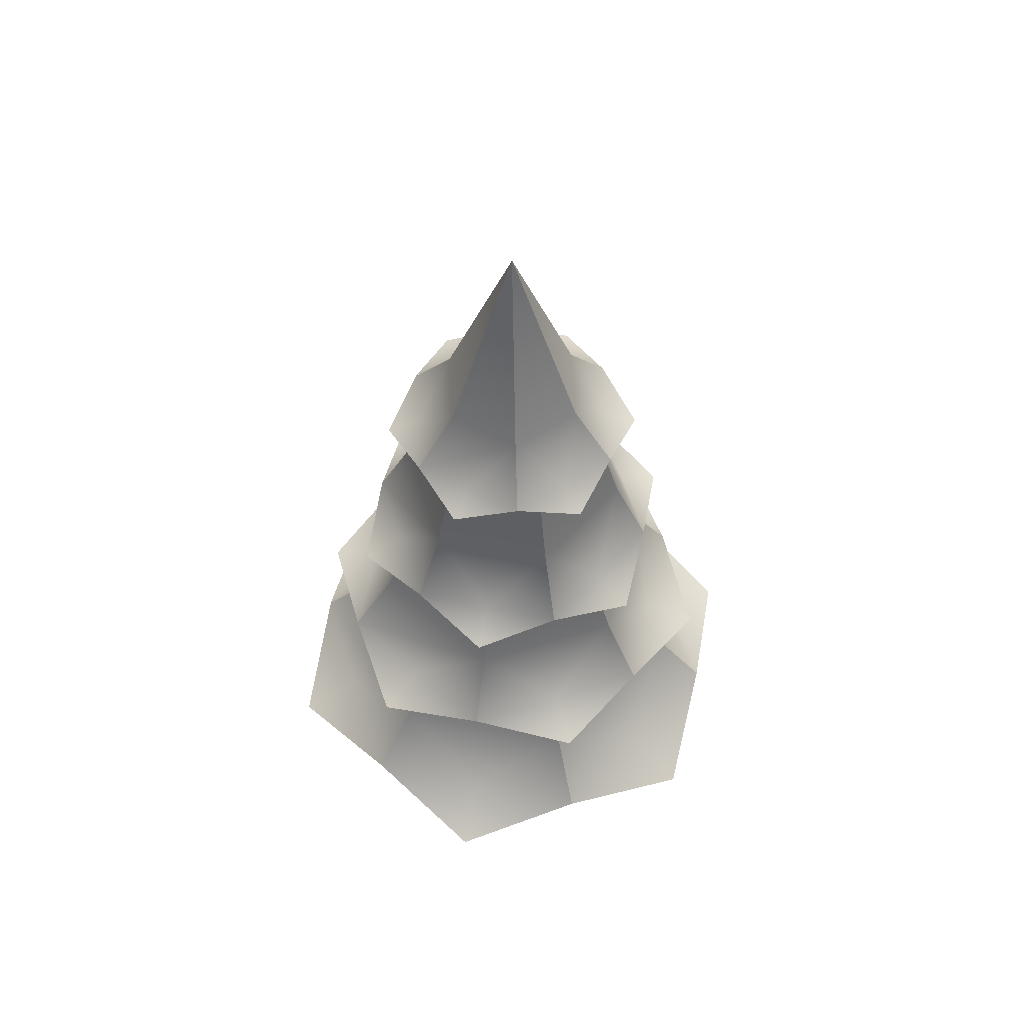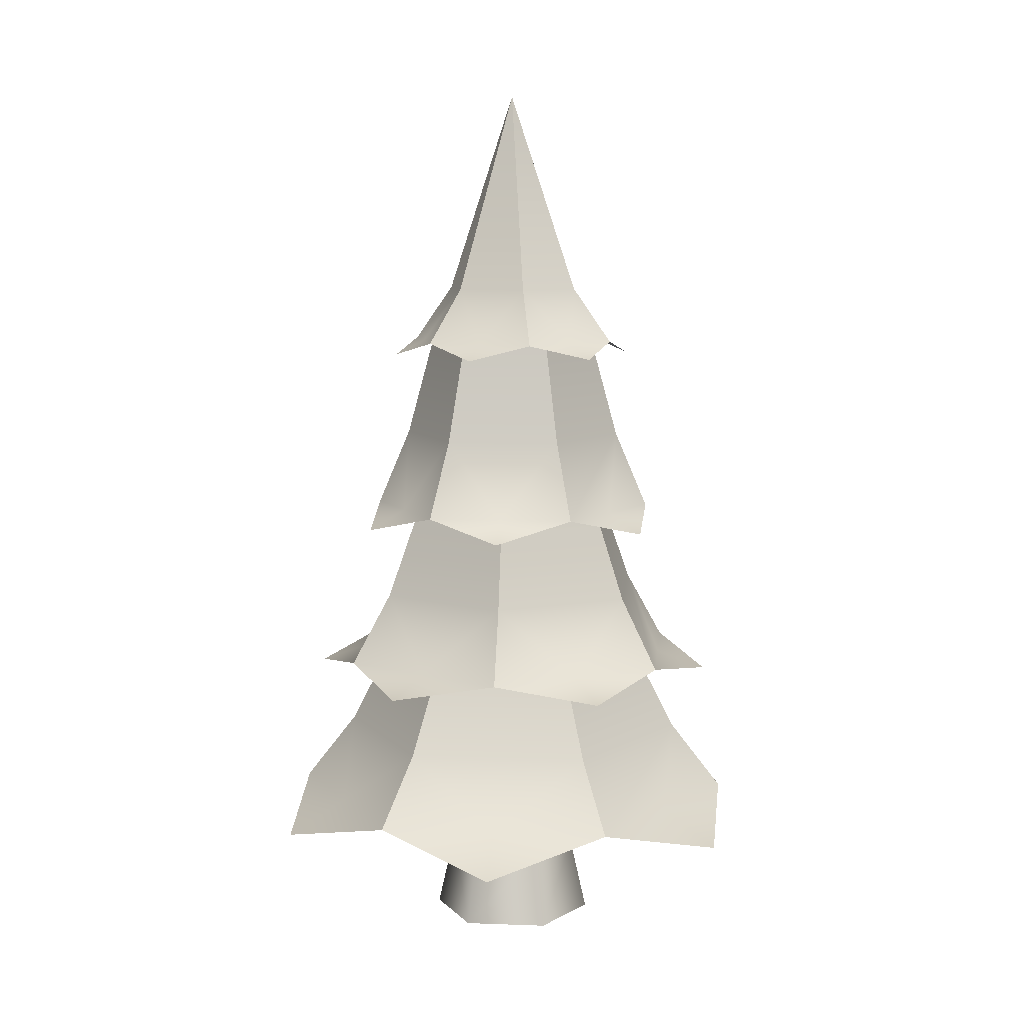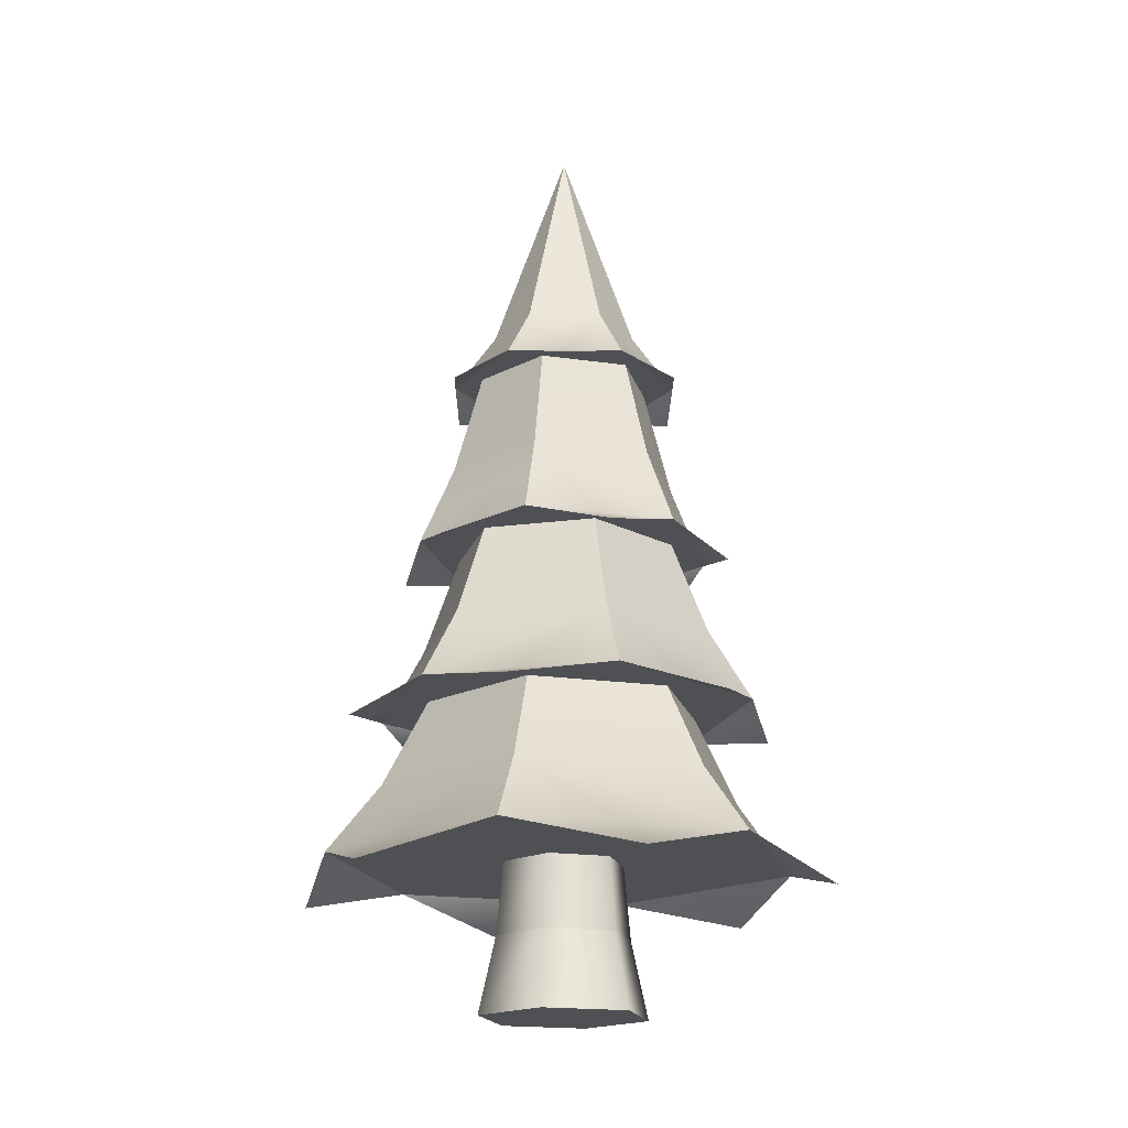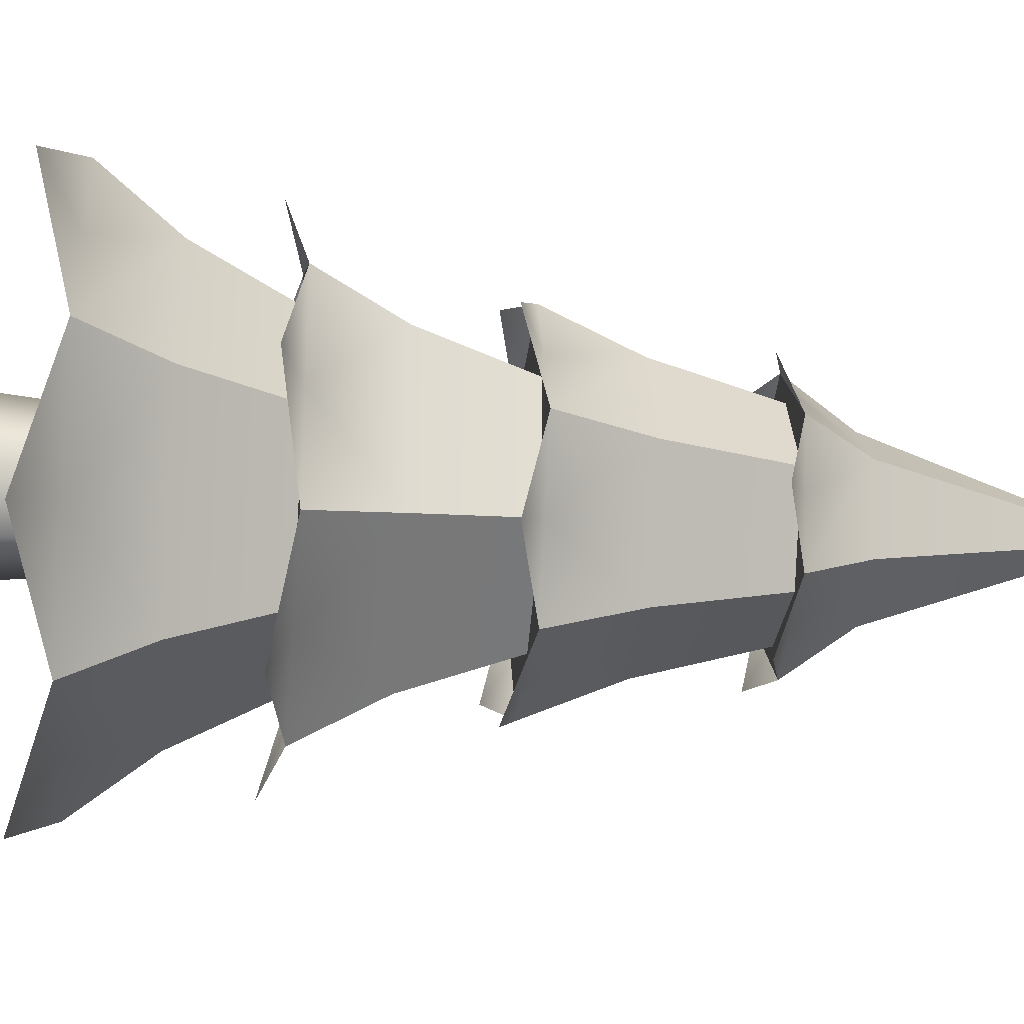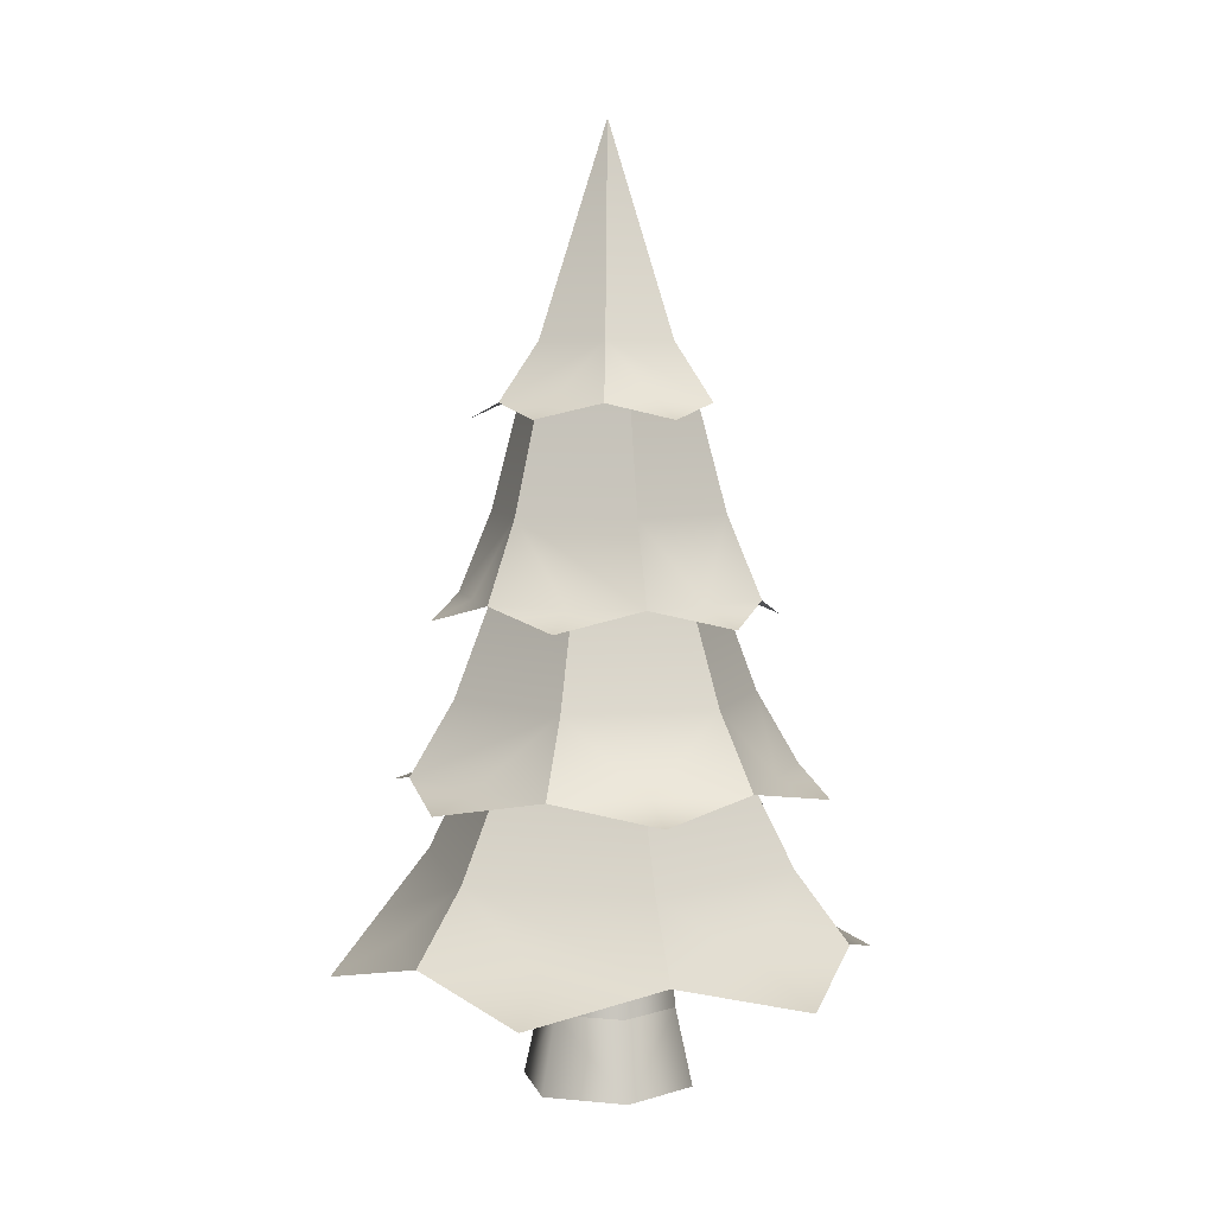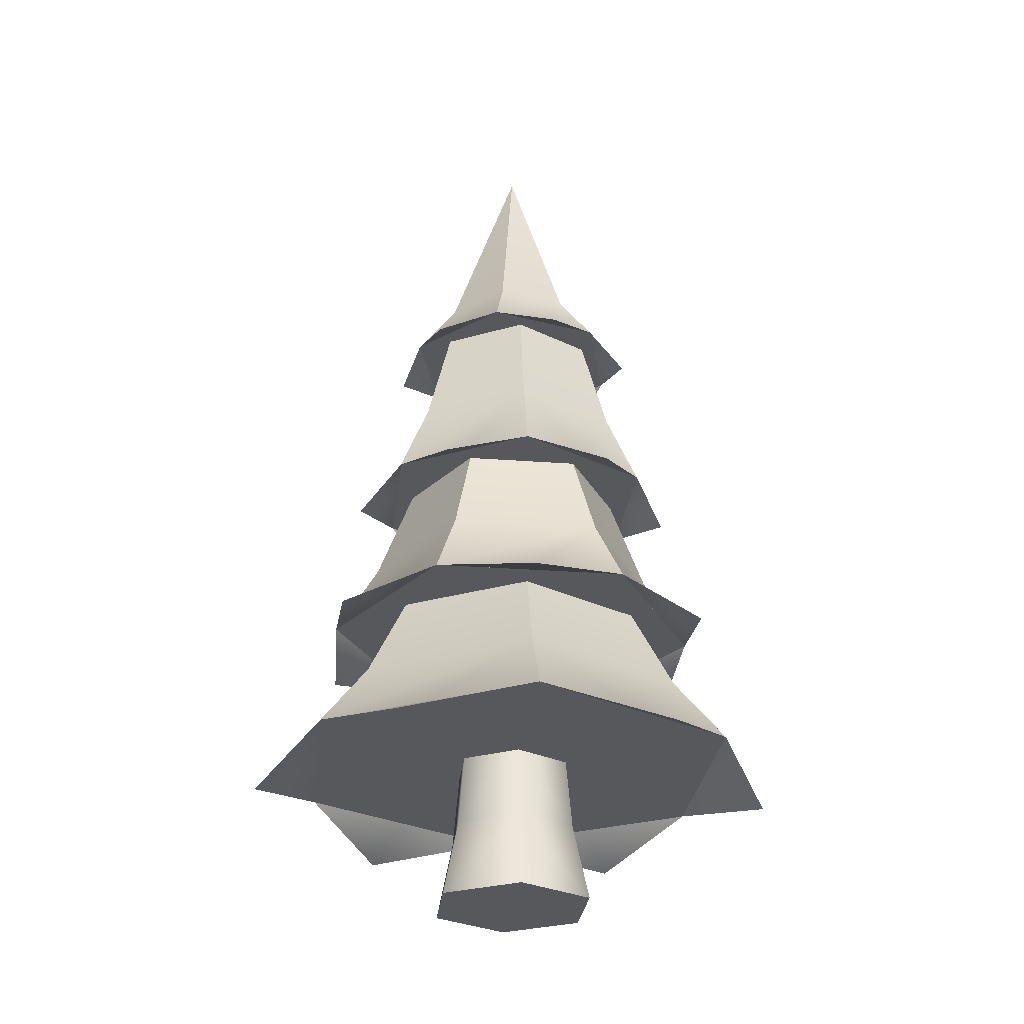
<metadata>
{"format":"obj","ext":"obj","renderer":"f3d","projection":"perspective","resolution":1024,"background":"white","views":[{"elev":59.4,"azim":-107.8,"up":"+Y"},{"elev":8.8,"azim":-54.4,"up":"+Y"},{"elev":-18.7,"azim":44.4,"up":"+Y"},{"elev":-28.3,"azim":84.1,"up":"+Z"},{"elev":5.4,"azim":76.5,"up":"+Y"},{"elev":-28.5,"azim":-156.4,"up":"+Y"}]}
</metadata>
<code>
o pine.001
v 14.51 -0.06404 4.871
v 14.13 -0.06404 4.871
v 14.47 0.2793 4.805
v 14.17 0.2793 4.805
v 14.63 0.2793 4.54
v 14.7 -0.06404 4.54
v 14.02 0.2793 4.54
v 13.94 -0.06404 4.54
v 14.51 -0.06404 4.208
v 14.13 -0.06404 4.208
v 14.17 0.2793 4.275
v 14.47 0.2793 4.275
v 14.6 0.6054 4.54
v 14.46 0.6054 4.778
v 14.46 0.6054 4.301
v 14.05 0.6054 4.54
v 14.18 0.6054 4.778
v 14.18 0.6054 4.301
v 15.07 1.301 4.109
v 14.69 1.301 3.893
v 15.07 1.301 4.54
v 15.07 1.301 4.971
v 14.32 1.301 3.678
v 14.69 1.301 5.186
v 13.95 1.301 3.893
v 14.32 1.301 5.402
v 13.57 1.301 4.109
v 13.95 1.301 5.186
v 13.57 1.301 4.54
v 13.57 1.301 4.971
v 15 2.053 4.54
v 14.83 2.053 4.246
v 14.83 2.053 4.833
v 14.66 2.053 5.126
v 14.66 2.053 3.953
v 14.32 2.053 5.126
v 14.32 2.053 3.953
v 13.98 2.053 5.126
v 13.98 2.053 3.953
v 13.81 2.053 4.833
v 13.81 2.053 4.246
v 13.64 2.053 4.54
v 15.39 0.6054 4.54
v 15.12 0.6054 4.079
v 15.12 0.6054 5
v 14.85 0.6054 5.461
v 14.85 0.6054 3.618
v 14.32 0.6054 5.461
v 14.32 0.6054 3.618
v 13.79 0.6054 5.461
v 13.79 0.6054 3.618
v 13.52 0.6054 5
v 13.52 0.6054 4.079
v 13.26 0.6054 4.54
v 14.68 2.882 4.176
v 14.44 2.882 4.109
v 14.75 2.882 4.424
v 14.82 2.882 4.673
v 14.19 2.882 4.043
v 14.64 2.882 4.855
v 14.01 2.882 4.225
v 14.45 2.882 5.037
v 13.82 2.882 4.406
v 14.21 2.882 4.97
v 13.89 2.882 4.655
v 13.96 2.882 4.903
v 13.92 2.882 4.54
v 14.12 2.882 4.884
v 13.8 2.414 4.54
v 14.06 2.414 4.994
v 14.58 2.414 4.085
v 14.85 2.414 4.54
v 15 2.053 4.54
v 13.64 2.053 4.54
v 13.81 2.053 4.833
v 13.98 2.053 5.126
v 13.98 2.053 3.953
v 14.06 2.414 4.085
v 14.58 2.414 4.994
v 14.83 2.053 4.833
v 14.32 2.053 3.953
v 14.32 2.053 5.126
v 14.72 2.882 4.54
v 14.52 2.882 4.884
v 14.12 2.882 4.195
v 14.52 2.882 4.195
v 14.99 1.963 4.923
v 14.99 1.963 4.156
v 13.66 1.963 4.156
v 14.32 1.963 5.307
v 13.66 1.963 4.923
v 14.32 1.963 3.773
v 14.76 2.053 4.286
v 14.9 1.628 4.206
v 14.76 2.053 4.793
v 14.9 1.628 4.874
v 14.32 1.628 3.871
v 14.32 2.053 4.033
v 13.74 1.628 4.874
v 14.32 1.628 5.208
v 13.74 1.628 4.206
v 13.57 1.301 4.54
v 13.88 2.053 4.793
v 14.32 2.053 5.046
v 14.32 1.301 3.678
v 13.83 1.219 3.694
v 13.34 1.219 4.54
v 14.81 1.219 3.694
v 13.88 2.053 4.286
v 13.83 1.219 5.385
v 15.3 1.219 4.54
v 14.81 1.219 5.385
v 15.39 0.6054 4.54
v 15.37 0.4634 5.142
v 15.12 0.6054 5
v 15.37 0.4634 3.937
v 13.52 0.6054 4.079
v 13.28 0.4634 3.937
v 13.26 0.6054 4.54
v 14.32 0.4634 5.745
v 14.32 0.6054 5.461
v 13.28 0.4634 5.142
v 13.52 0.6054 5
v 14.32 0.6054 3.618
v 14.32 0.4634 3.334
v 13.5 0.9129 4.54
v 13.91 0.9129 5.254
v 13.91 0.9129 3.825
v 14.73 0.9129 5.254
v 14.73 0.9129 3.825
v 14.01 1.301 3.998
v 14.63 1.301 3.998
v 15.15 0.9129 4.54
v 14.95 1.301 4.54
v 14.63 1.301 5.082
v 13.7 1.301 4.54
v 14.01 1.301 5.082
v 14.09 3.139 4.771
v 14.32 4.073 4.54
v 14.41 3.139 4.856
v 14.01 3.139 4.455
v 14.24 3.139 4.224
v 14.55 3.139 4.308
v 14.64 3.139 4.624
v 13.82 2.882 4.406
v 13.89 2.882 4.655
v 13.96 2.882 4.903
v 14.68 2.882 4.176
v 14.75 2.882 4.424
v 14.82 2.882 4.673
v 14.21 2.882 4.97
v 14.45 2.882 5.037
v 14.64 2.882 4.855
v 14.19 2.882 4.043
v 14.44 2.882 4.109
v 14.01 2.882 4.225
v 13.91 2.813 4.127
v 14.73 2.813 4.952
v 14.88 2.813 4.389
v 14.47 2.813 3.977
v 14.17 2.813 5.103
v 13.76 2.813 4.69
f 3 2 1
f 2 3 4
f 3 6 5
f 6 3 1
f 8 4 7
f 4 8 2
f 1 9 6
f 9 1 10
f 10 1 2
f 10 2 8
f 11 9 10
f 9 11 12
f 8 11 10
f 11 8 7
f 12 6 9
f 6 12 5
f 14 5 13
f 5 14 3
f 15 5 12
f 5 15 13
f 7 17 16
f 17 7 4
f 14 4 3
f 4 14 17
f 7 18 11
f 18 7 16
f 18 12 11
f 12 18 15
f 21 20 19
f 20 21 22
f 20 22 23
f 23 22 24
f 23 24 25
f 25 24 26
f 25 26 27
f 27 26 28
f 27 28 29
f 29 28 30
f 33 32 31
f 32 33 34
f 32 34 35
f 35 34 36
f 35 36 37
f 37 36 38
f 37 38 39
f 39 38 40
f 39 40 41
f 41 40 42
f 45 44 43
f 44 45 46
f 44 46 47
f 47 46 48
f 47 48 49
f 49 48 50
f 49 50 51
f 51 50 52
f 51 52 53
f 53 52 54
f 57 56 55
f 56 57 58
f 56 58 59
f 59 58 60
f 59 60 61
f 61 60 62
f 61 62 63
f 63 62 64
f 63 64 65
f 65 64 66
f 69 68 67
f 68 69 70
f 71 32 35
f 32 71 72
f 32 72 73
f 75 69 74
f 69 75 70
f 70 75 76
f 41 78 77
f 78 41 69
f 69 41 74
f 79 73 72
f 73 79 80
f 80 79 34
f 78 81 77
f 81 78 35
f 35 78 71
f 79 82 34
f 82 79 76
f 76 79 70
f 84 72 83
f 72 84 79
f 69 85 78
f 85 69 67
f 85 71 78
f 71 85 86
f 84 70 79
f 70 84 68
f 86 72 71
f 72 86 83
f 80 87 73
f 87 80 34
f 73 87 80
f 34 80 87
f 88 32 73
f 32 88 35
f 73 32 88
f 35 88 32
f 89 41 77
f 41 89 74
f 77 41 89
f 74 89 41
f 82 90 34
f 90 82 76
f 34 90 82
f 76 82 90
f 75 91 76
f 91 75 74
f 76 91 75
f 74 75 91
f 92 81 35
f 81 92 77
f 35 81 92
f 77 92 81
f 95 94 93
f 94 95 96
f 98 94 97
f 94 98 93
f 28 99 30
f 99 28 100
f 100 28 26
f 102 101 27
f 101 102 99
f 99 102 30
f 99 104 103
f 104 99 100
f 106 25 105
f 25 106 27
f 105 25 106
f 27 106 25
f 101 25 27
f 25 101 105
f 105 101 97
f 96 24 22
f 24 96 26
f 26 96 100
f 107 102 27
f 102 107 30
f 27 102 107
f 30 107 102
f 97 20 105
f 20 97 94
f 20 94 19
f 108 20 19
f 20 108 105
f 19 20 108
f 105 108 20
f 99 109 101
f 109 99 103
f 94 21 19
f 21 94 96
f 21 96 22
f 28 110 26
f 110 28 30
f 26 110 28
f 30 28 110
f 21 111 19
f 111 21 22
f 19 111 21
f 22 21 111
f 109 97 101
f 97 109 98
f 95 100 96
f 100 95 104
f 24 112 22
f 112 24 26
f 22 112 24
f 26 24 112
f 115 114 113
f 114 115 46
f 113 114 115
f 46 115 114
f 116 44 113
f 44 116 47
f 113 44 116
f 47 116 44
f 118 117 51
f 117 118 119
f 51 117 118
f 119 118 117
f 121 120 46
f 120 121 50
f 46 120 121
f 50 121 120
f 123 122 50
f 122 123 119
f 50 122 123
f 119 123 122
f 125 124 47
f 124 125 51
f 47 124 125
f 51 125 124
f 123 126 119
f 126 123 127
f 127 123 50
f 117 128 51
f 128 117 126
f 126 117 119
f 129 121 46
f 121 129 50
f 50 129 127
f 131 130 128
f 130 131 132
f 134 129 133
f 129 134 135
f 129 113 133
f 113 129 115
f 115 129 46
f 126 131 128
f 131 126 136
f 132 133 130
f 133 132 134
f 126 137 136
f 137 126 127
f 128 124 51
f 124 128 47
f 47 128 130
f 130 44 47
f 44 130 133
f 44 133 113
f 129 137 127
f 137 129 135
f 140 139 138
f 139 142 141
f 143 142 139
f 144 143 139
f 139 140 144
f 138 139 141
f 146 141 145
f 141 146 138
f 138 146 147
f 144 148 143
f 148 144 149
f 149 144 150
f 151 138 147
f 138 151 140
f 140 151 152
f 144 153 150
f 153 144 152
f 152 144 140
f 142 155 154
f 155 142 143
f 155 143 148
f 141 156 145
f 156 141 154
f 154 141 142
f 157 156 154
f 156 157 145
f 154 156 157
f 145 157 156
f 153 158 150
f 158 153 152
f 150 158 153
f 152 153 158
f 149 159 148
f 159 149 150
f 148 159 149
f 150 149 159
f 160 155 148
f 155 160 154
f 148 155 160
f 154 160 155
f 151 161 152
f 161 151 147
f 152 161 151
f 147 151 161
f 162 146 145
f 146 162 147
f 145 146 162
f 147 162 146
f 3 2 1
f 2 3 4
f 3 6 5
f 6 3 1
f 8 4 7
f 4 8 2
f 1 9 6
f 9 1 10
f 10 1 2
f 10 2 8
f 11 9 10
f 9 11 12
f 8 11 10
f 11 8 7
f 12 6 9
f 6 12 5
f 14 5 13
f 5 14 3
f 15 5 12
f 5 15 13
f 7 17 16
f 17 7 4
f 14 4 3
f 4 14 17
f 7 18 11
f 18 7 16
f 18 12 11
f 12 18 15
f 21 20 19
f 20 21 22
f 20 22 23
f 23 22 24
f 23 24 25
f 25 24 26
f 25 26 27
f 27 26 28
f 27 28 29
f 29 28 30
f 33 32 31
f 32 33 34
f 32 34 35
f 35 34 36
f 35 36 37
f 37 36 38
f 37 38 39
f 39 38 40
f 39 40 41
f 41 40 42
f 45 44 43
f 44 45 46
f 44 46 47
f 47 46 48
f 47 48 49
f 49 48 50
f 49 50 51
f 51 50 52
f 51 52 53
f 53 52 54
f 57 56 55
f 56 57 58
f 56 58 59
f 59 58 60
f 59 60 61
f 61 60 62
f 61 62 63
f 63 62 64
f 63 64 65
f 65 64 66
f 69 68 67
f 68 69 70
f 71 32 35
f 32 71 72
f 32 72 73
f 75 69 74
f 69 75 70
f 70 75 76
f 41 78 77
f 78 41 69
f 69 41 74
f 79 73 72
f 73 79 80
f 80 79 34
f 78 81 77
f 81 78 35
f 35 78 71
f 79 82 34
f 82 79 76
f 76 79 70
f 84 72 83
f 72 84 79
f 69 85 78
f 85 69 67
f 85 71 78
f 71 85 86
f 84 70 79
f 70 84 68
f 86 72 71
f 72 86 83
f 80 87 73
f 87 80 34
f 73 87 80
f 34 80 87
f 88 32 73
f 32 88 35
f 73 32 88
f 35 88 32
f 89 41 77
f 41 89 74
f 77 41 89
f 74 89 41
f 82 90 34
f 90 82 76
f 34 90 82
f 76 82 90
f 75 91 76
f 91 75 74
f 76 91 75
f 74 75 91
f 92 81 35
f 81 92 77
f 35 81 92
f 77 92 81
f 95 94 93
f 94 95 96
f 98 94 97
f 94 98 93
f 28 99 30
f 99 28 100
f 100 28 26
f 102 101 27
f 101 102 99
f 99 102 30
f 99 104 103
f 104 99 100
f 106 25 105
f 25 106 27
f 105 25 106
f 27 106 25
f 101 25 27
f 25 101 105
f 105 101 97
f 96 24 22
f 24 96 26
f 26 96 100
f 107 102 27
f 102 107 30
f 27 102 107
f 30 107 102
f 97 20 105
f 20 97 94
f 20 94 19
f 108 20 19
f 20 108 105
f 19 20 108
f 105 108 20
f 99 109 101
f 109 99 103
f 94 21 19
f 21 94 96
f 21 96 22
f 28 110 26
f 110 28 30
f 26 110 28
f 30 28 110
f 21 111 19
f 111 21 22
f 19 111 21
f 22 21 111
f 109 97 101
f 97 109 98
f 95 100 96
f 100 95 104
f 24 112 22
f 112 24 26
f 22 112 24
f 26 24 112
f 115 114 113
f 114 115 46
f 113 114 115
f 46 115 114
f 116 44 113
f 44 116 47
f 113 44 116
f 47 116 44
f 118 117 51
f 117 118 119
f 51 117 118
f 119 118 117
f 121 120 46
f 120 121 50
f 46 120 121
f 50 121 120
f 123 122 50
f 122 123 119
f 50 122 123
f 119 123 122
f 125 124 47
f 124 125 51
f 47 124 125
f 51 125 124
f 123 126 119
f 126 123 127
f 127 123 50
f 117 128 51
f 128 117 126
f 126 117 119
f 129 121 46
f 121 129 50
f 50 129 127
f 131 130 128
f 130 131 132
f 134 129 133
f 129 134 135
f 129 113 133
f 113 129 115
f 115 129 46
f 126 131 128
f 131 126 136
f 132 133 130
f 133 132 134
f 126 137 136
f 137 126 127
f 128 124 51
f 124 128 47
f 47 128 130
f 130 44 47
f 44 130 133
f 44 133 113
f 129 137 127
f 137 129 135
f 140 139 138
f 139 142 141
f 143 142 139
f 144 143 139
f 139 140 144
f 138 139 141
f 146 141 145
f 141 146 138
f 138 146 147
f 144 148 143
f 148 144 149
f 149 144 150
f 151 138 147
f 138 151 140
f 140 151 152
f 144 153 150
f 153 144 152
f 152 144 140
f 142 155 154
f 155 142 143
f 155 143 148
f 141 156 145
f 156 141 154
f 154 141 142
f 157 156 154
f 156 157 145
f 154 156 157
f 145 157 156
f 153 158 150
f 158 153 152
f 150 158 153
f 152 153 158
f 149 159 148
f 159 149 150
f 148 159 149
f 150 149 159
f 160 155 148
f 155 160 154
f 148 155 160
f 154 160 155
f 151 161 152
f 161 151 147
f 152 161 151
f 147 151 161
f 162 146 145
f 146 162 147
f 145 146 162
f 147 162 146

</code>
